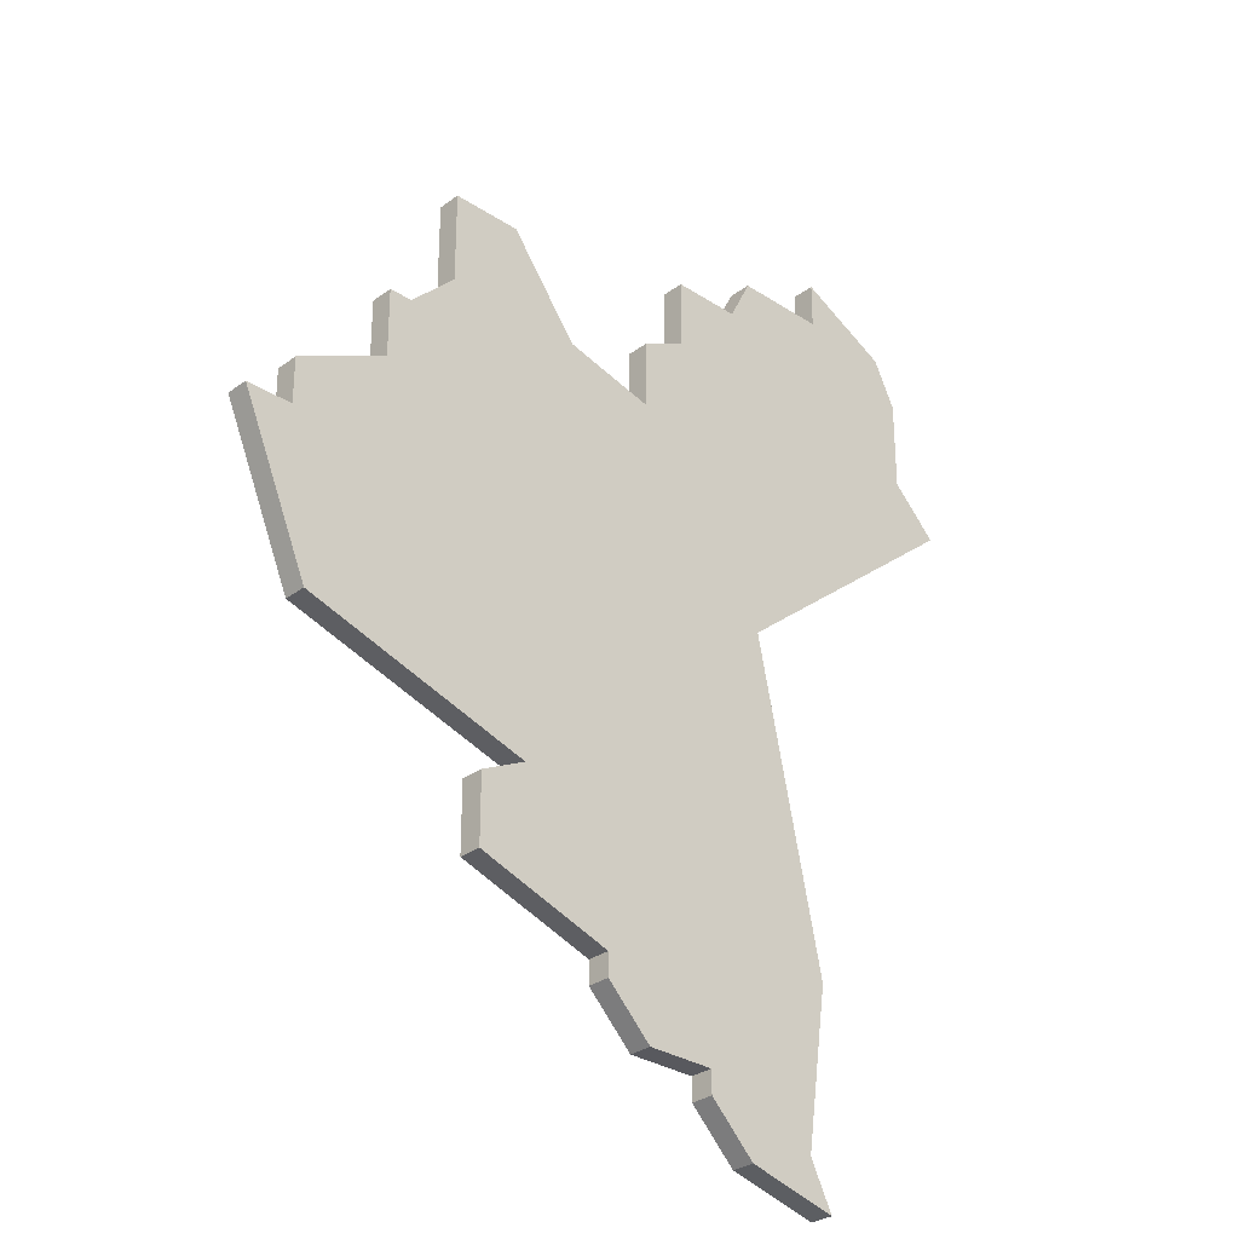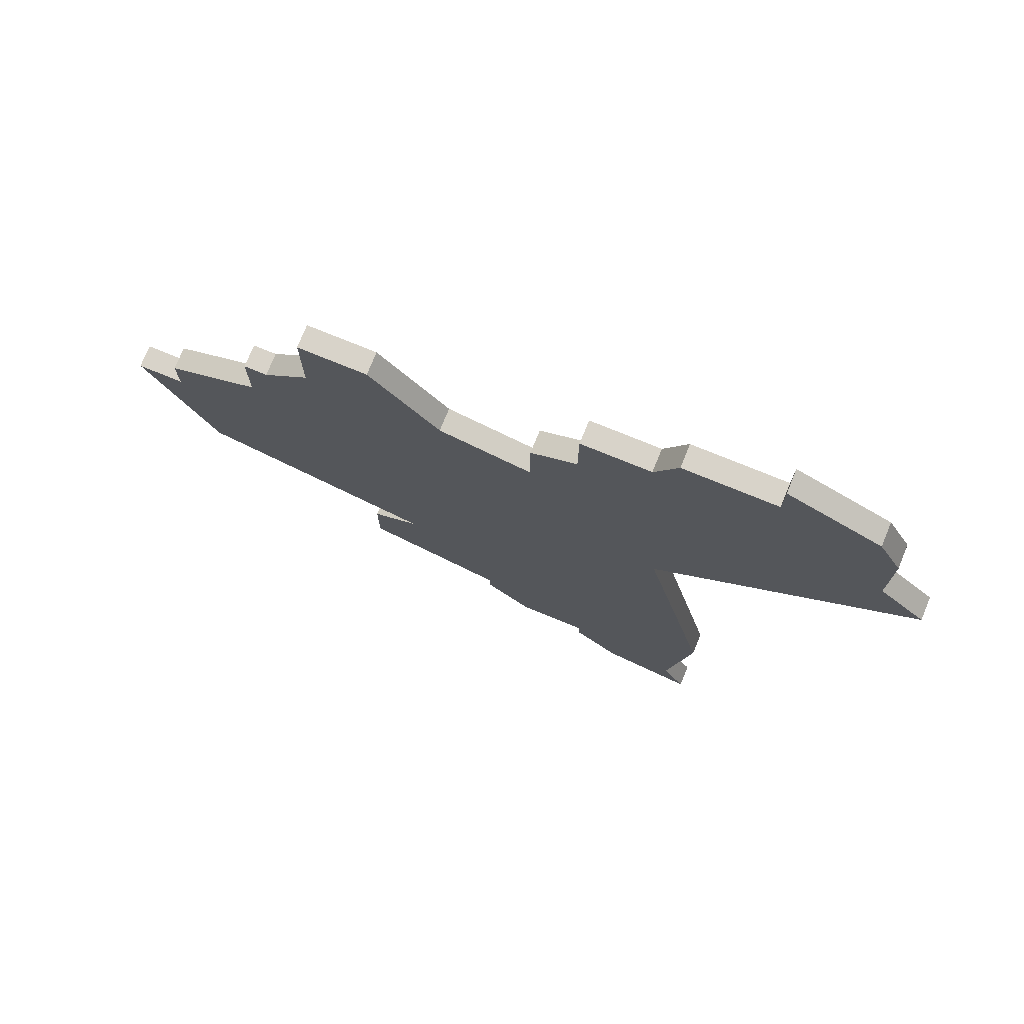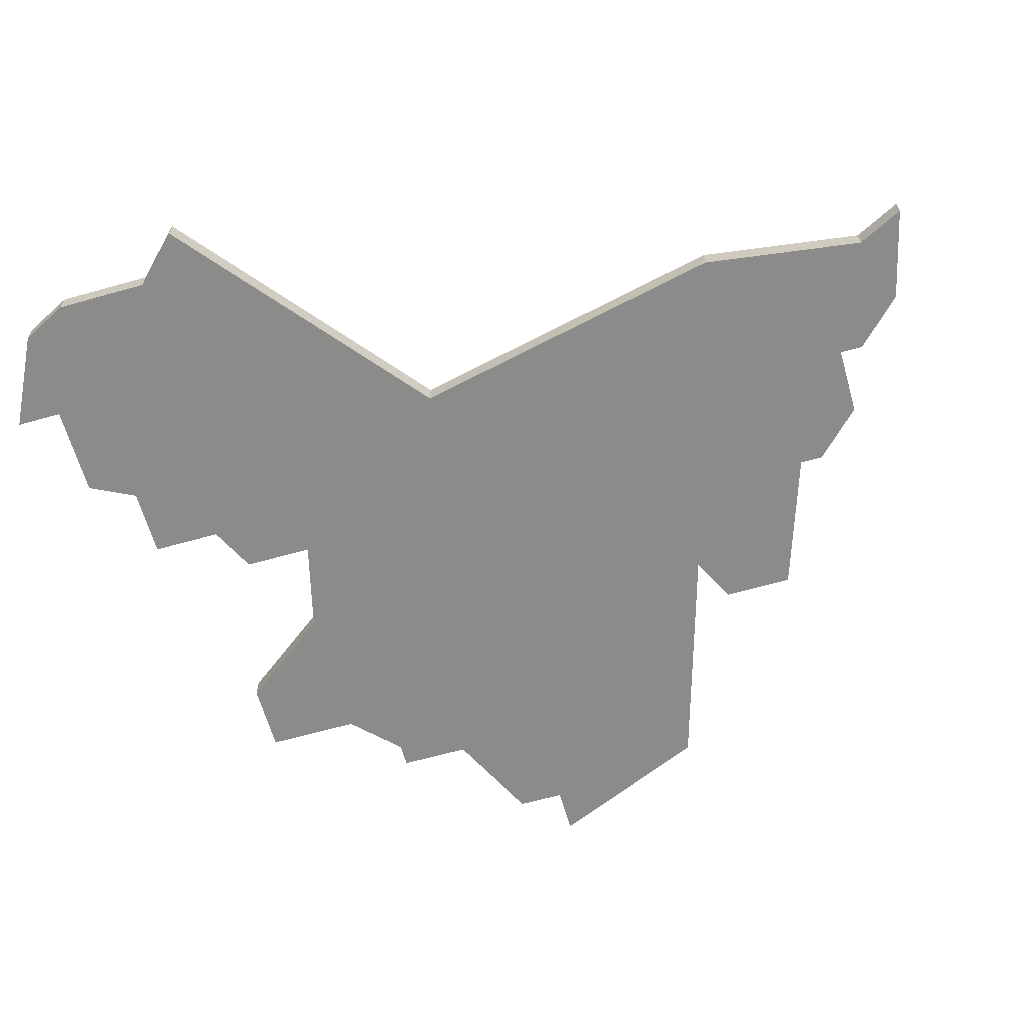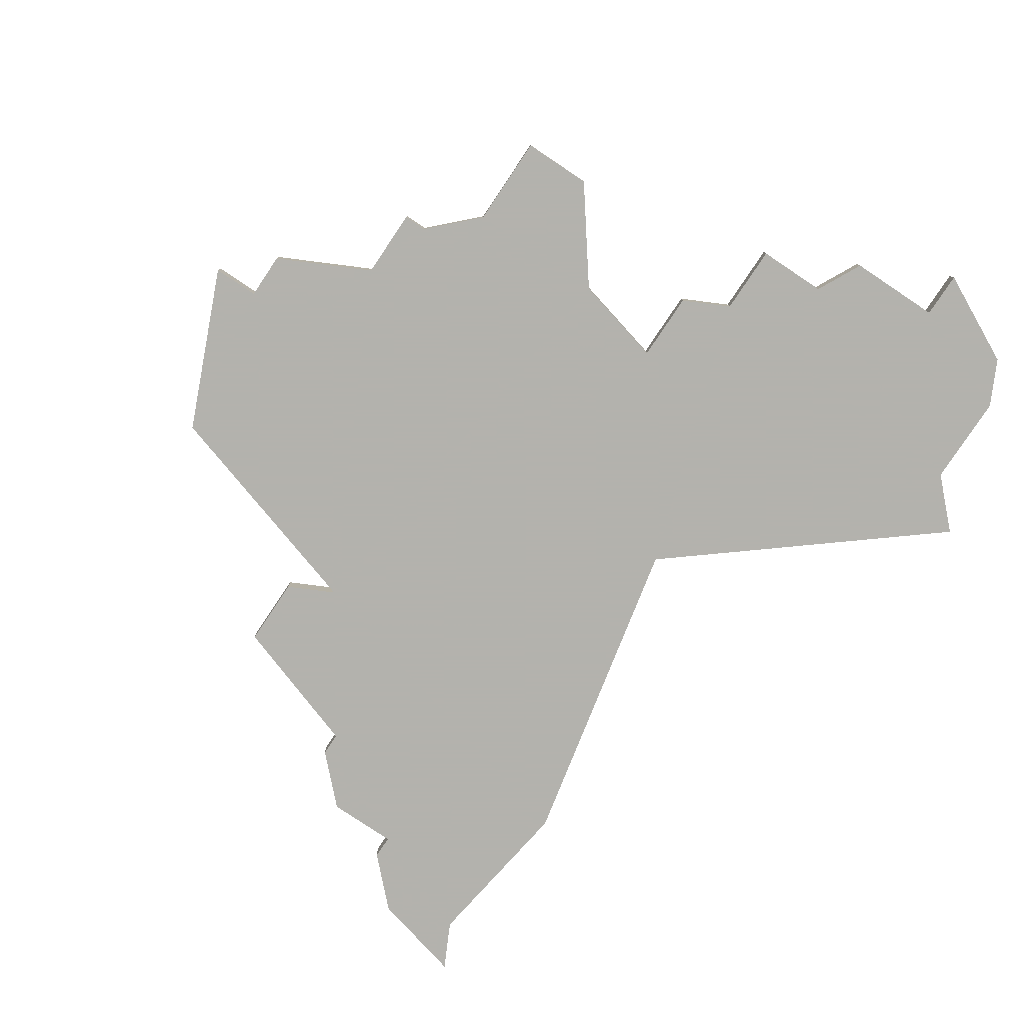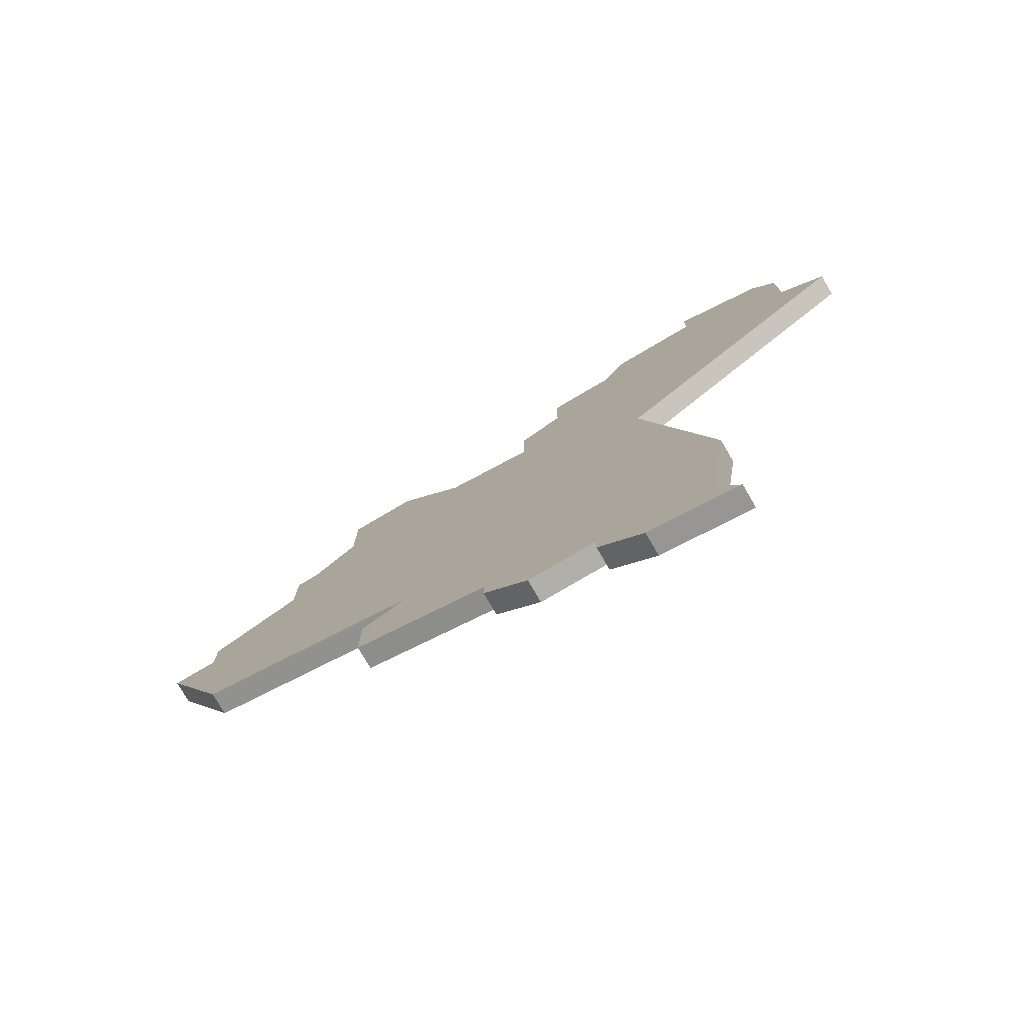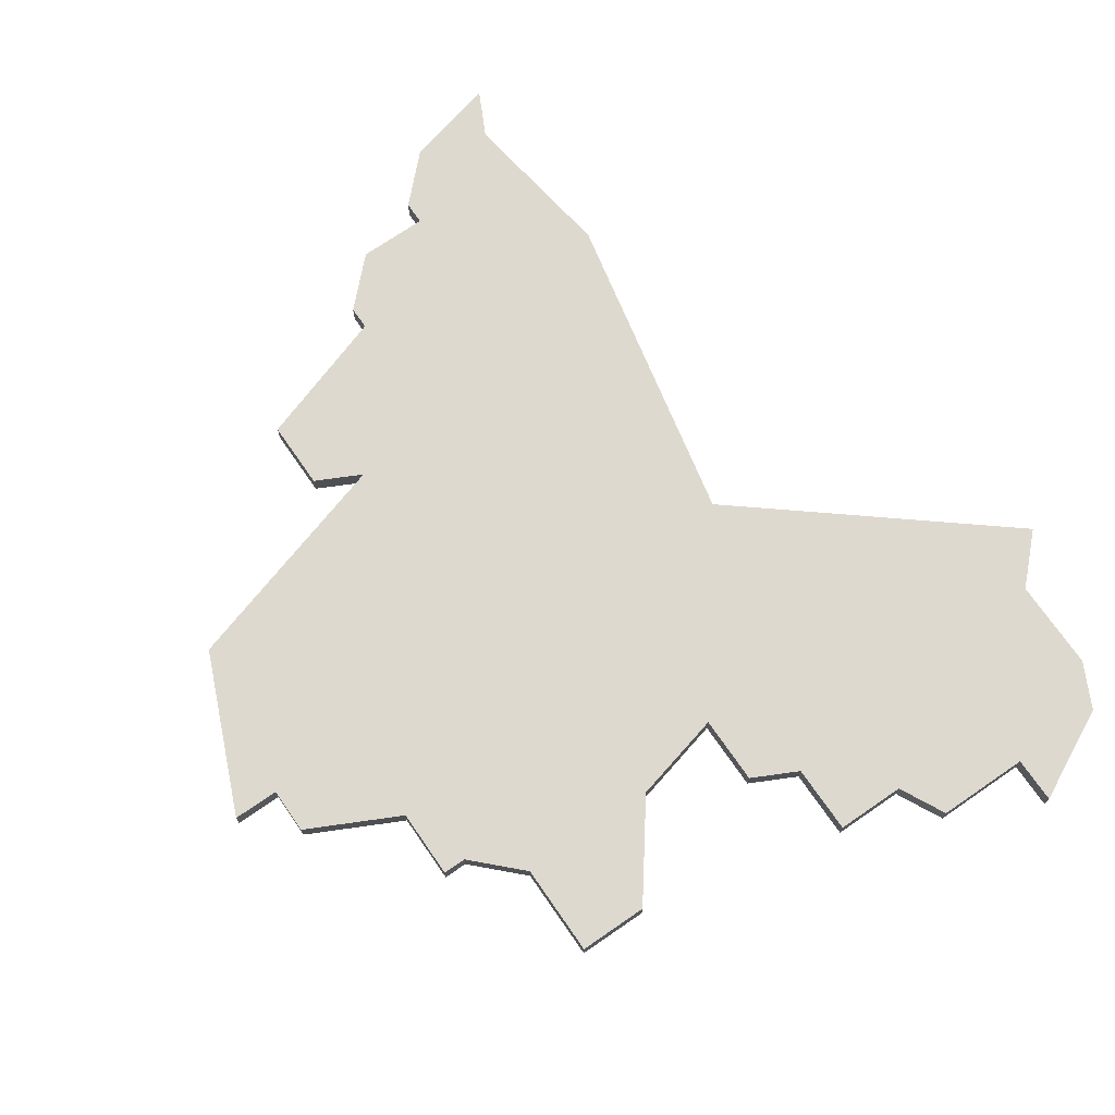
<metadata>
{"format":"obj","ext":"obj","renderer":"f3d","projection":"perspective","resolution":1024,"background":"white","views":[{"elev":-30.4,"azim":136.7,"up":"+Y"},{"elev":75.8,"azim":-157.8,"up":"+Y"},{"elev":-63.7,"azim":-74.1,"up":"+Z"},{"elev":-79.4,"azim":146.2,"up":"+Z"},{"elev":-78.0,"azim":-149.6,"up":"+Y"},{"elev":71.4,"azim":145.4,"up":"+Z"}]}
</metadata>
<code>
v 4195 -941 0
v 4195 -941 1
v 4203 -909 0
v 4203 -909 1
v 4203 -912 0
v 4203 -912 1
v 4203 -939 0
v 4203 -939 1
v 4211 -934 0
v 4211 -934 1
v 4211 -931 0
v 4211 -931 1
v 4186 -911 0
v 4186 -911 1
v 4219 -927 0
v 4219 -927 1
v 4194 -934 0
v 4194 -934 1
v 4194 -943 0
v 4194 -943 1
v 4202 -939 0
v 4202 -939 1
v 4210 -907 0
v 4210 -907 1
v 4193 -901 0
v 4193 -901 1
v 4193 -903 0
v 4193 -903 1
v 4201 -905 0
v 4201 -905 1
v 4201 -908 0
v 4201 -908 1
v 4209 -930 0
v 4209 -930 1
v 4200 -939 0
v 4200 -939 1
v 4200 -940 0
v 4200 -940 1
v 4216 -913 0
v 4216 -913 1
v 4216 -916 0
v 4216 -916 1
v 4207 -911 0
v 4207 -911 1
v 4215 -913 0
v 4215 -913 1
v 4198 -942 0
v 4198 -942 1
v 4198 -905 0
v 4198 -905 1
v 4189 -903 0
v 4189 -903 1
v 4222 -920 0
v 4222 -920 1
v 4197 -903 0
v 4197 -903 1
v 4197 -920 0
v 4197 -920 1
v 4205 -936 0
v 4205 -936 1
v 4205 -937 0
v 4205 -937 1
v 4213 -911 0
v 4213 -911 1
v 4213 -907 0
v 4213 -907 1
v 4188 -909 0
v 4188 -909 1
v 4188 -905 0
v 4188 -905 1
v 4220 -918 0
v 4220 -918 1
v 4220 -920 0
v 4220 -920 1
f 47 19 1
f 17 35 1
f 35 37 47
f 33 17 57
f 35 17 59
f 5 57 31
f 47 1 35
f 67 57 13
f 27 67 69
f 25 27 51
f 69 51 27
f 27 49 67
f 29 31 49
f 49 27 55
f 31 67 49
f 31 57 67
f 59 21 35
f 59 61 7
f 57 5 33
f 59 33 9
f 59 17 33
f 33 11 9
f 73 53 15
f 33 41 15
f 73 15 41
f 45 43 63
f 63 43 23
f 65 63 23
f 43 33 5
f 31 3 5
f 41 33 43
f 41 45 39
f 43 45 41
f 41 71 73
f 7 21 59
f 2 20 48
f 2 36 18
f 48 38 36
f 58 18 34
f 60 18 36
f 32 58 6
f 36 2 48
f 14 58 68
f 70 68 28
f 52 28 26
f 28 52 70
f 68 50 28
f 50 32 30
f 56 28 50
f 50 68 32
f 68 58 32
f 36 22 60
f 8 62 60
f 34 6 58
f 10 34 60
f 34 18 60
f 10 12 34
f 16 54 74
f 16 42 34
f 42 16 74
f 64 44 46
f 24 44 64
f 24 64 66
f 6 34 44
f 6 4 32
f 44 34 42
f 40 46 42
f 42 46 44
f 74 72 42
f 60 22 8
f 70 52 69
f 69 52 51
f 68 70 67
f 67 70 69
f 14 68 13
f 13 68 67
f 58 14 57
f 57 14 13
f 18 58 17
f 17 58 57
f 2 18 1
f 1 18 17
f 20 2 19
f 19 2 1
f 48 20 47
f 47 20 19
f 38 48 37
f 37 48 47
f 36 38 35
f 35 38 37
f 22 36 21
f 21 36 35
f 8 22 7
f 7 22 21
f 62 8 61
f 61 8 7
f 60 62 59
f 59 62 61
f 10 60 9
f 9 60 59
f 12 10 11
f 11 10 9
f 34 12 33
f 33 12 11
f 16 34 15
f 15 34 33
f 54 16 53
f 53 16 15
f 74 54 73
f 73 54 53
f 72 74 71
f 71 74 73
f 42 72 41
f 41 72 71
f 40 42 39
f 39 42 41
f 46 40 45
f 45 40 39
f 64 46 63
f 63 46 45
f 66 64 65
f 65 64 63
f 24 66 23
f 23 66 65
f 44 24 43
f 43 24 23
f 6 44 5
f 5 44 43
f 4 6 3
f 3 6 5
f 32 4 31
f 31 4 3
f 30 32 29
f 29 32 31
f 50 30 49
f 49 30 29
f 56 50 55
f 55 50 49
f 28 56 27
f 27 56 55
f 52 26 51
f 51 26 25
f 26 28 25
f 25 28 27

</code>
